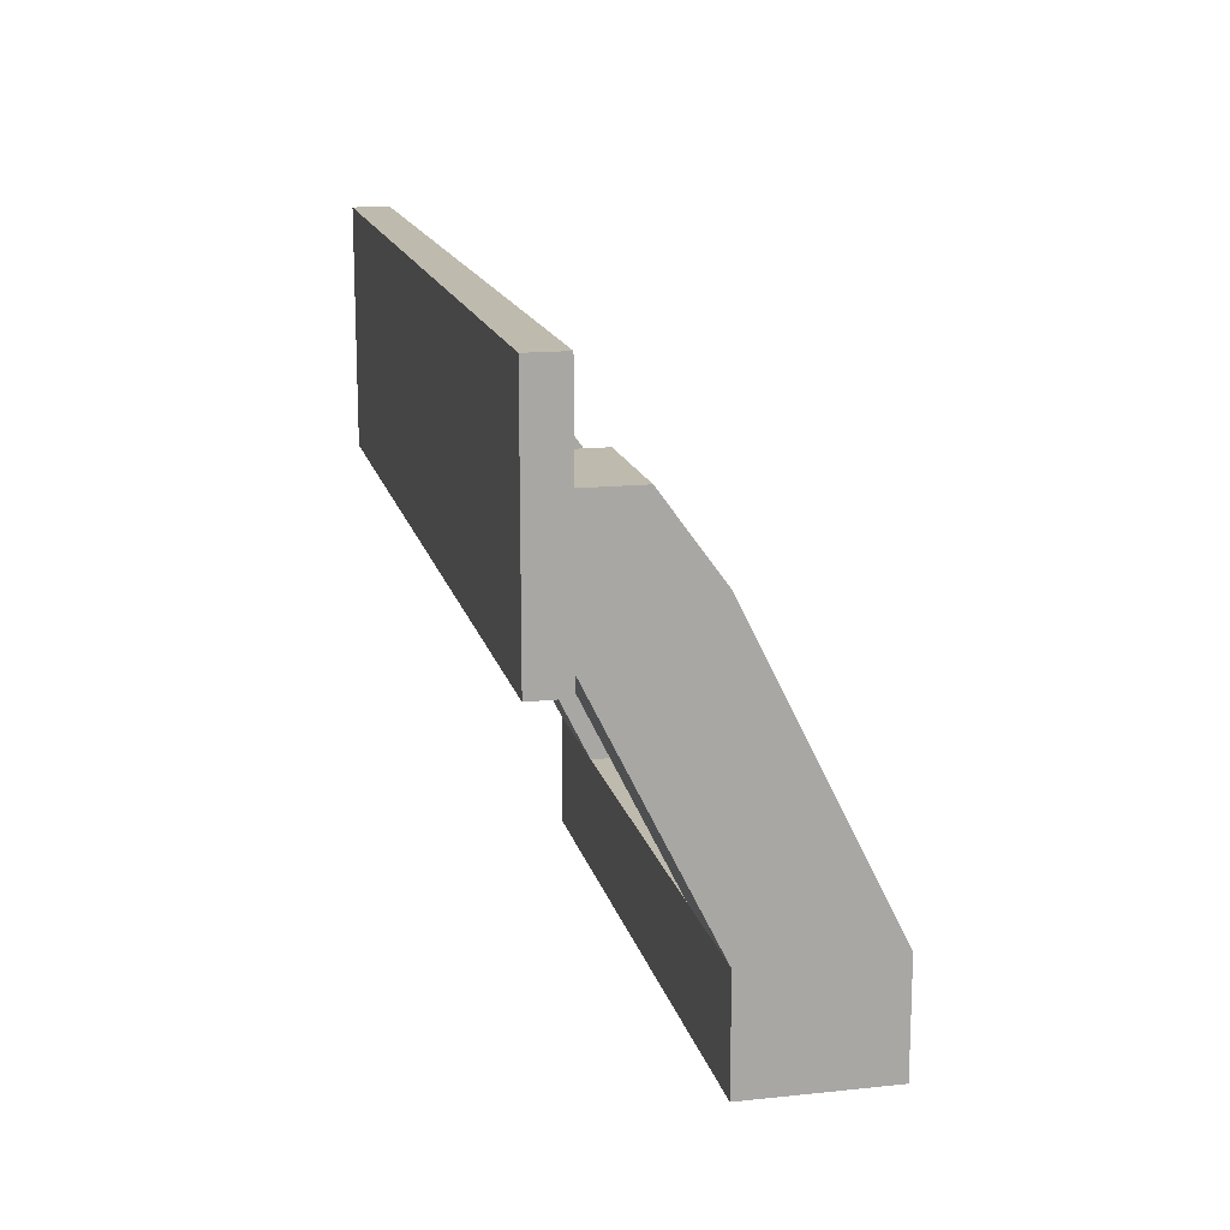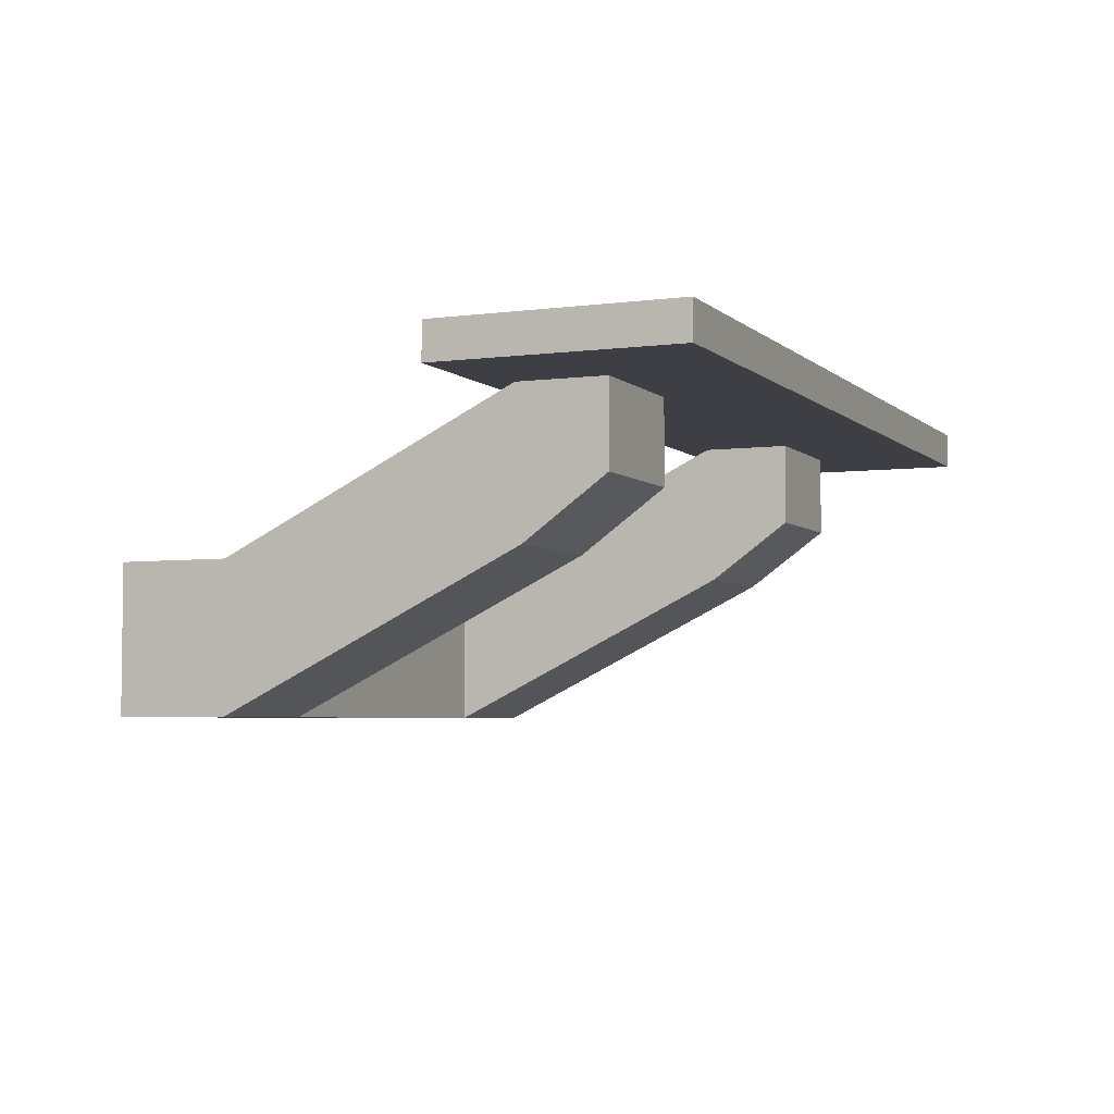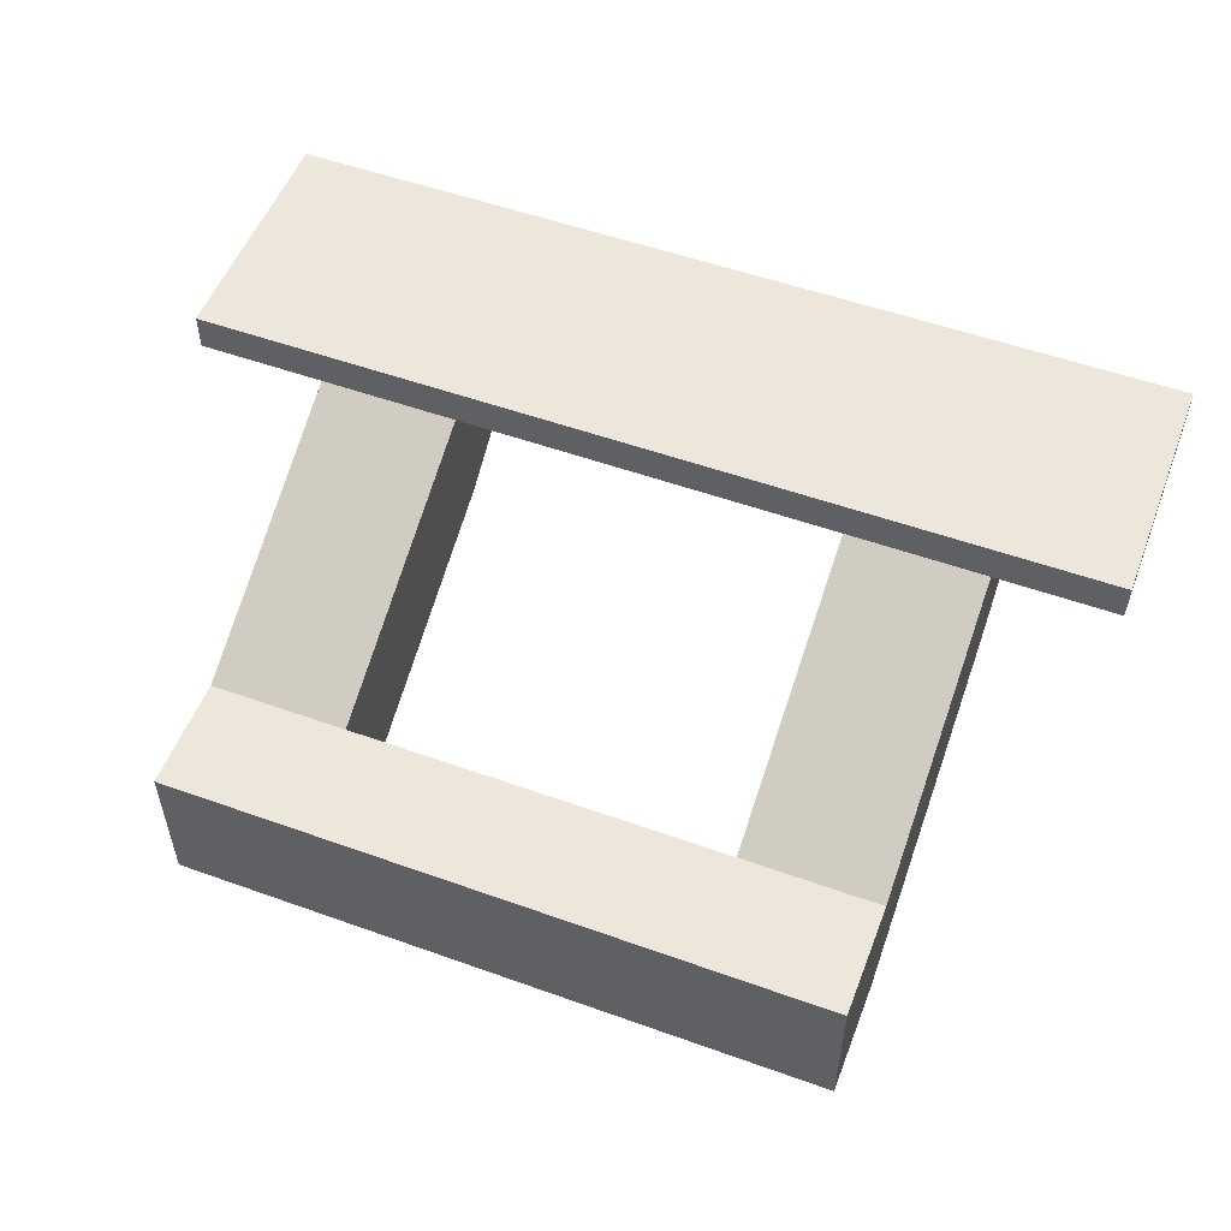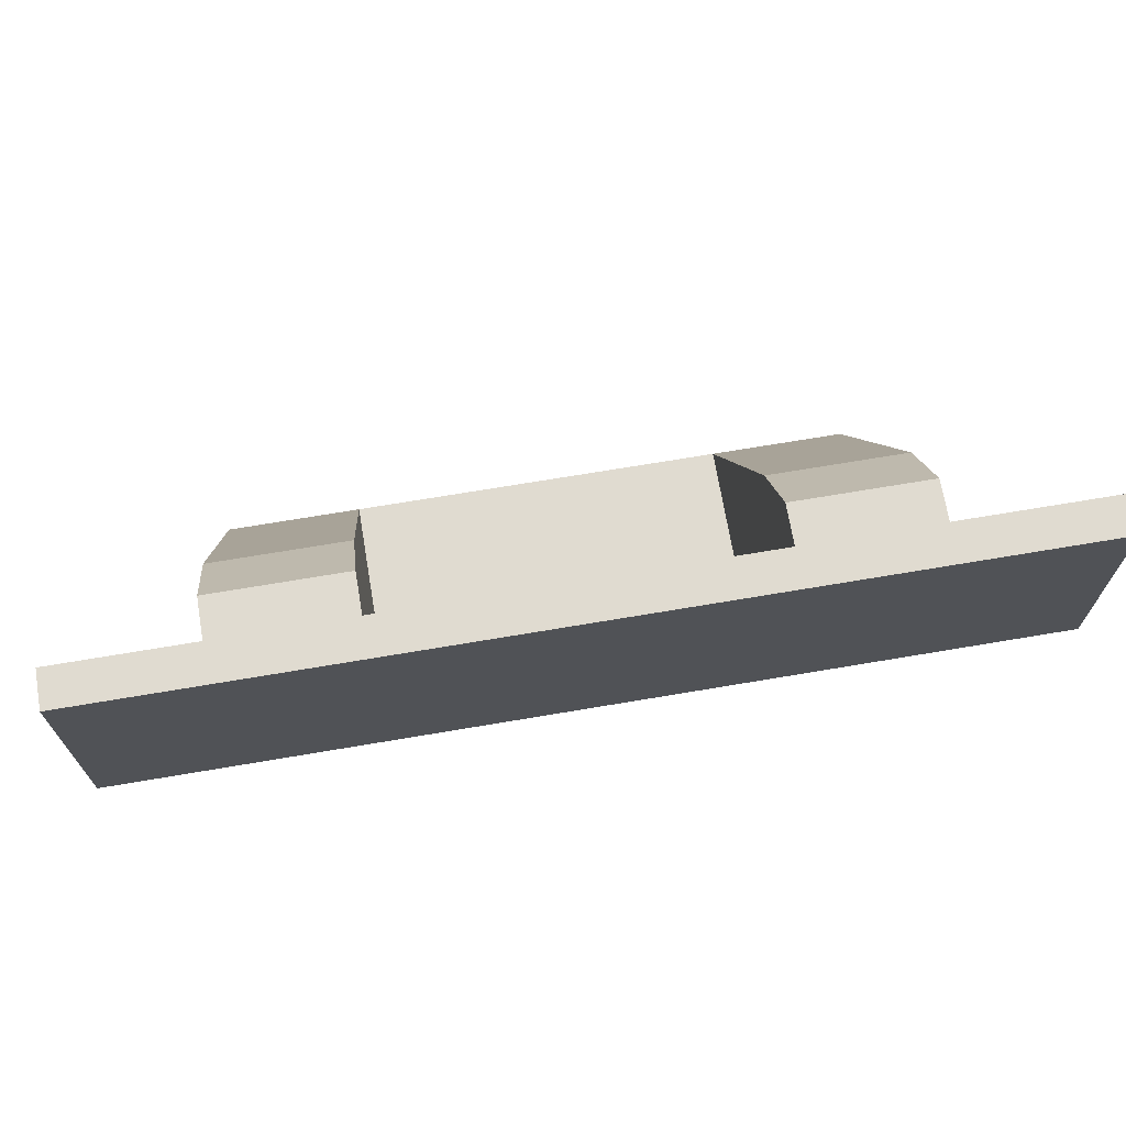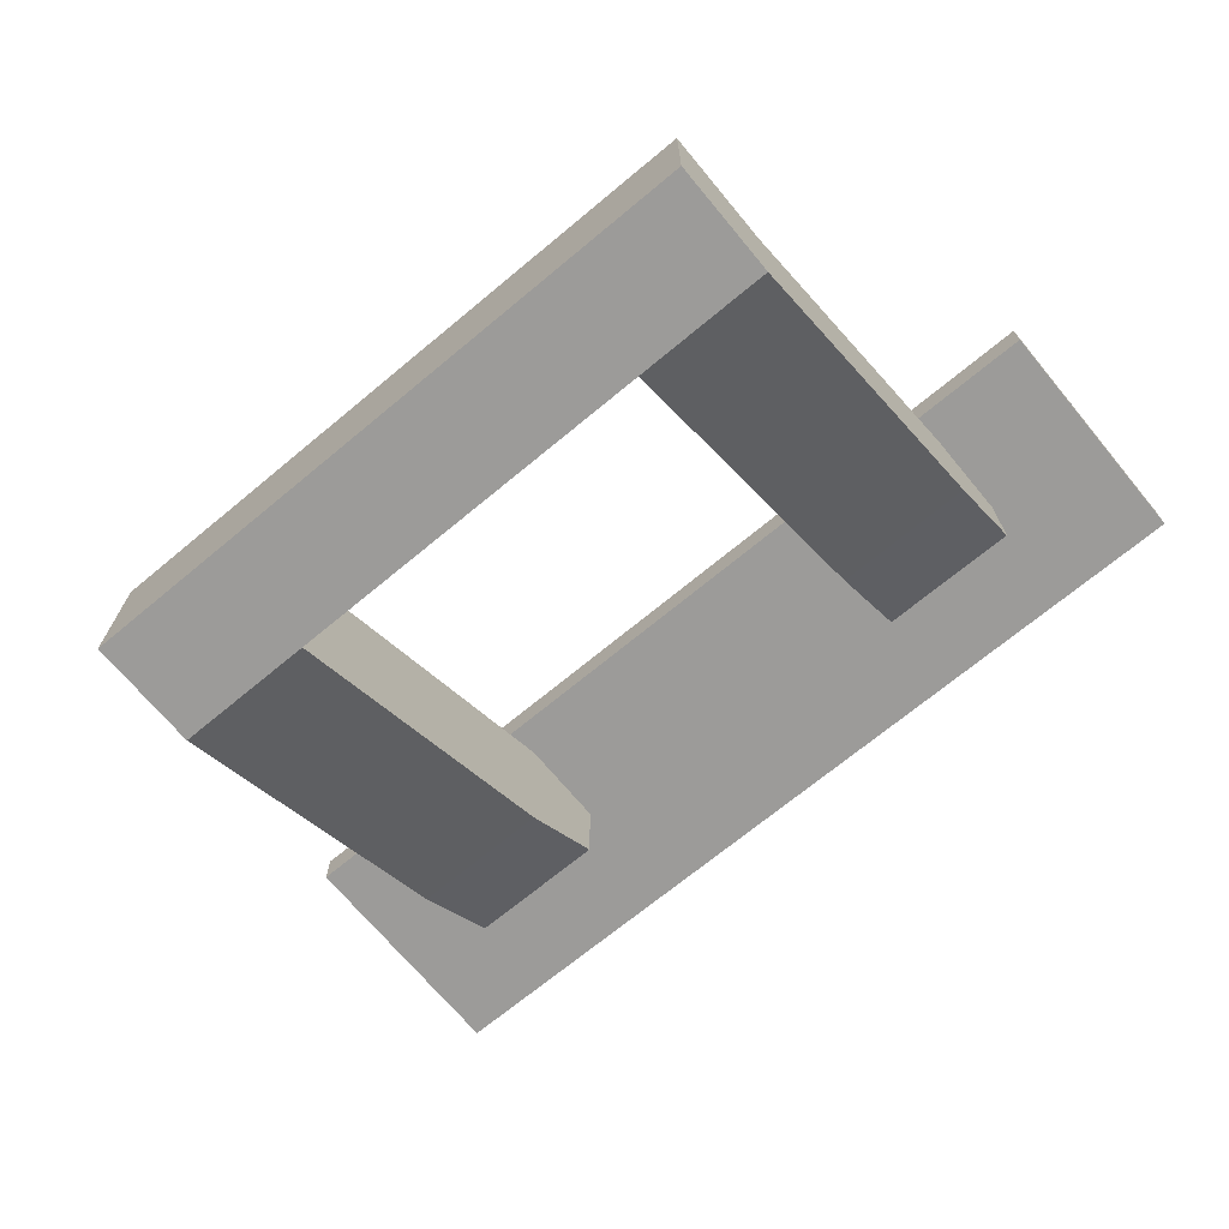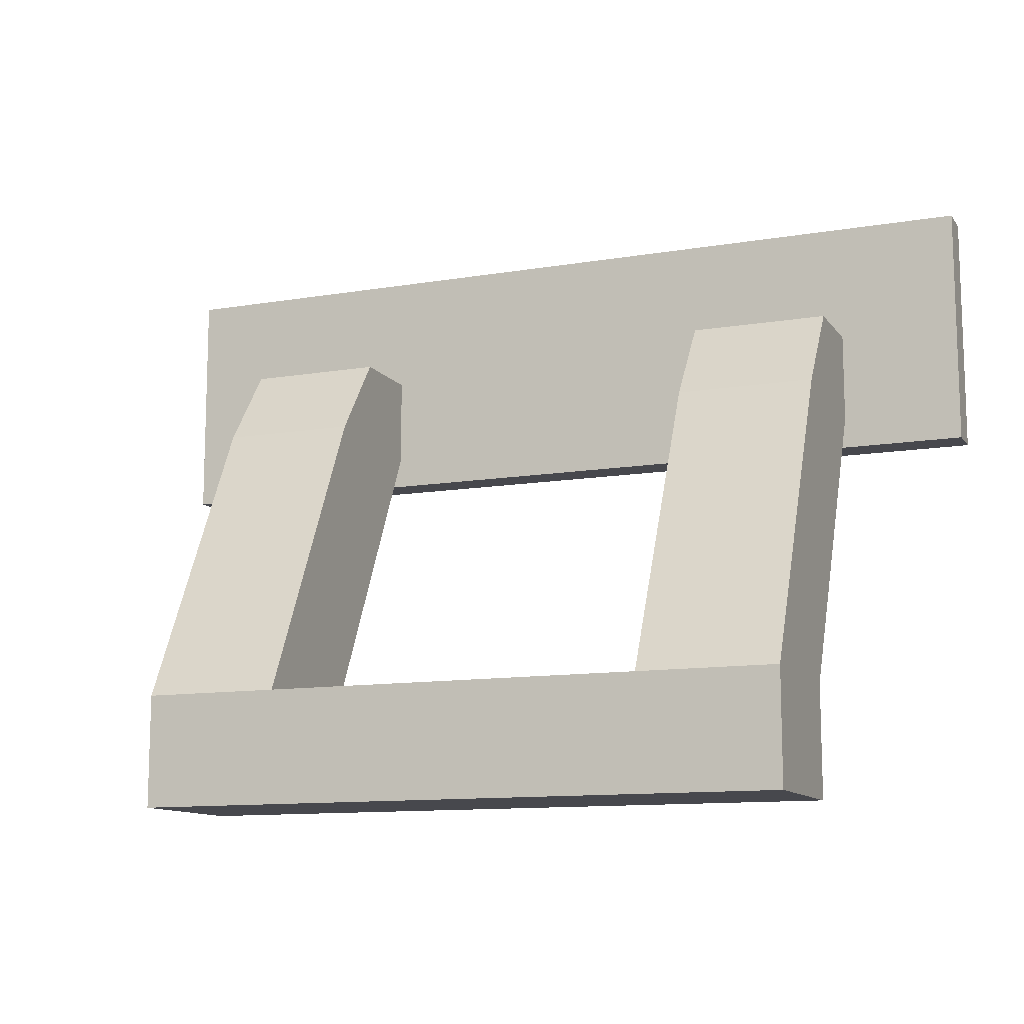
<metadata>
{"format":"obj","ext":"obj","renderer":"f3d","projection":"perspective","resolution":1024,"background":"white","views":[{"elev":15.4,"azim":77.3,"up":"+Y"},{"elev":-4.4,"azim":113.2,"up":"+Z"},{"elev":53.6,"azim":20.9,"up":"+Z"},{"elev":69.9,"azim":-9.6,"up":"+Y"},{"elev":-69.9,"azim":39.7,"up":"+Z"},{"elev":-11.7,"azim":-158.0,"up":"+Y"}]}
</metadata>
<code>
o Stopper_Cube.001
v -0.6439 0.01906 -0.3271
v -0.6439 1 -0.02953
v -0.6439 0.01906 -0.6173
v -0.6439 1 -0.2014
v -0.3729 0.01906 -0.3271
v -0.3729 1 -0.02953
v -0.3729 0.01906 -0.6173
v -0.3729 1 -0.2014
v -0.6439 0.8377 -0.02953
v -0.6439 0.8377 -0.3198
v -0.3729 0.8377 -0.3198
v -0.3729 0.8377 -0.02953
v -0.6439 0.2408 -0.6173
v -0.3729 0.2408 -0.6173
v -0.3729 0.2408 -0.3271
v -0.6439 0.2408 -0.3271
v 0.6439 0.01906 -0.3271
v 0.6439 1 -0.02953
v 0.6439 0.01906 -0.6173
v 0.6439 1 -0.2014
v 0.3729 0.01906 -0.3271
v 0.3729 1 -0.02953
v 0.3729 0.01906 -0.6173
v 0.3729 1 -0.2014
v 0.6439 0.8377 -0.02953
v 0.6439 0.8377 -0.3198
v 0.3729 0.8377 -0.3198
v 0.3729 0.8377 -0.02953
v 0.6439 0.2408 -0.6173
v 0.3729 0.2408 -0.6173
v 0.3729 0.2408 -0.3271
v 0.6439 0.2408 -0.3271
v 0 0.2408 -0.6173
v 0 0.01906 -0.6173
v 0 0.01906 -0.3271
v 0 0.2408 -0.3271
v -0.8815 0.7632 0.03646
v -0.8815 1.237 0.03646
v -0.8815 0.7632 -0.03646
v -0.8815 1.237 -0.03646
v 0.8815 0.7632 0.03646
v 0.8815 1.237 0.03646
v 0.8815 0.7632 -0.03646
v 0.8815 1.237 -0.03646
f 9 2 4 10
f 10 4 8 11
f 11 8 6 12
f 12 6 2 9
f 3 7 5 1
f 8 4 2 6
f 15 12 9 16
f 14 11 12 15
f 13 10 11 14
f 16 9 10 13
f 1 16 13 3
f 3 13 14 7
f 15 5 35 36
f 5 15 16 1
f 5 7 34 35
f 7 14 33 34
f 14 15 36 33
f 25 26 20 18
f 26 27 24 20
f 27 28 22 24
f 28 25 18 22
f 19 17 21 23
f 24 22 18 20
f 31 32 25 28
f 30 31 28 27
f 29 30 27 26
f 32 29 26 25
f 17 19 29 32
f 19 23 30 29
f 31 36 35 21
f 21 17 32 31
f 21 35 34 23
f 23 34 33 30
f 30 33 36 31
f 37 38 40 39
f 39 40 44 43
f 43 44 42 41
f 41 42 38 37
f 39 43 41 37
f 44 40 38 42

</code>
